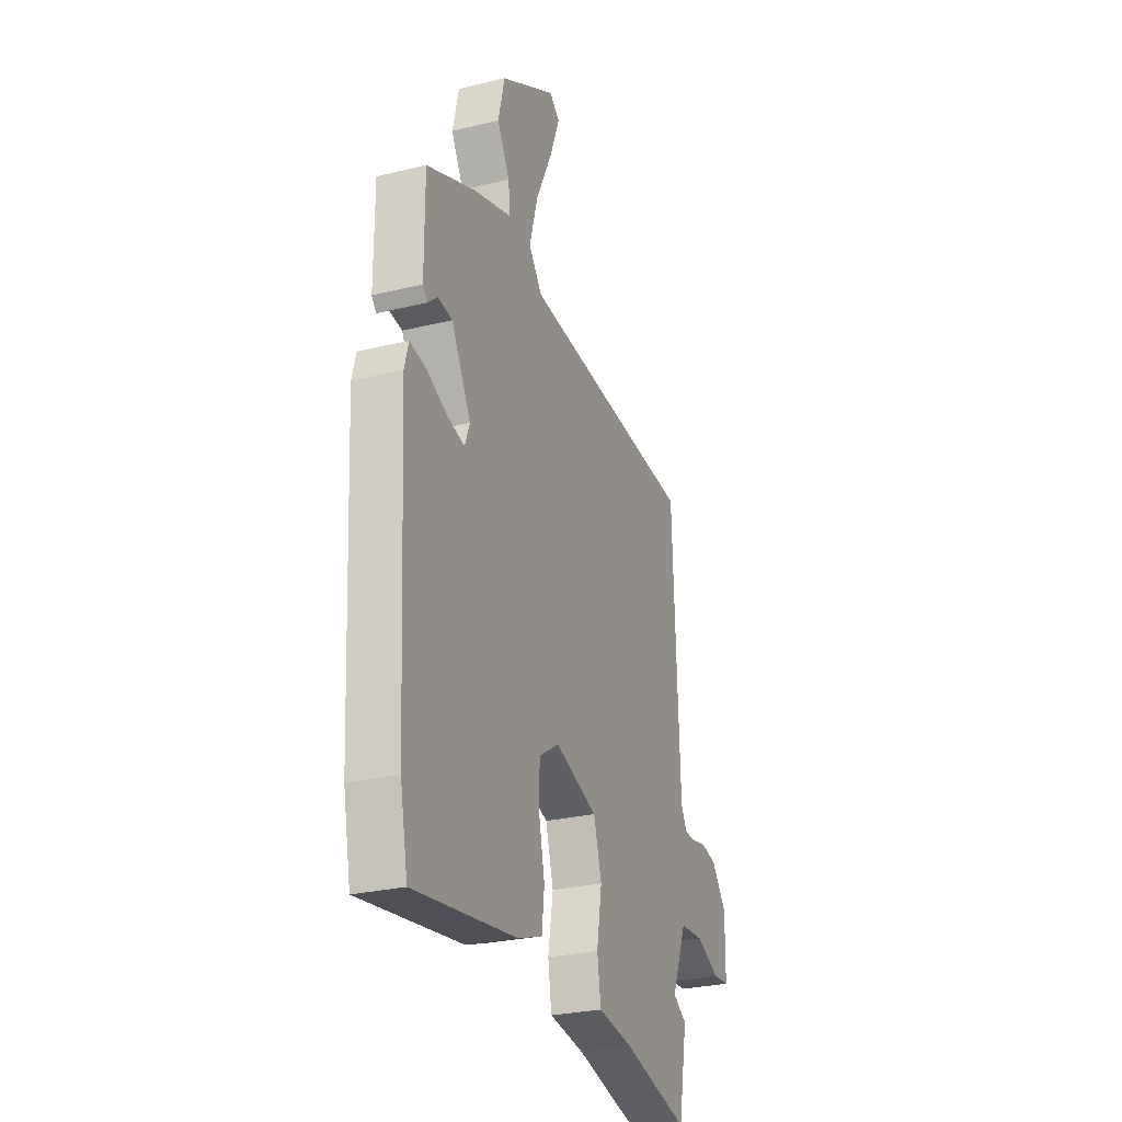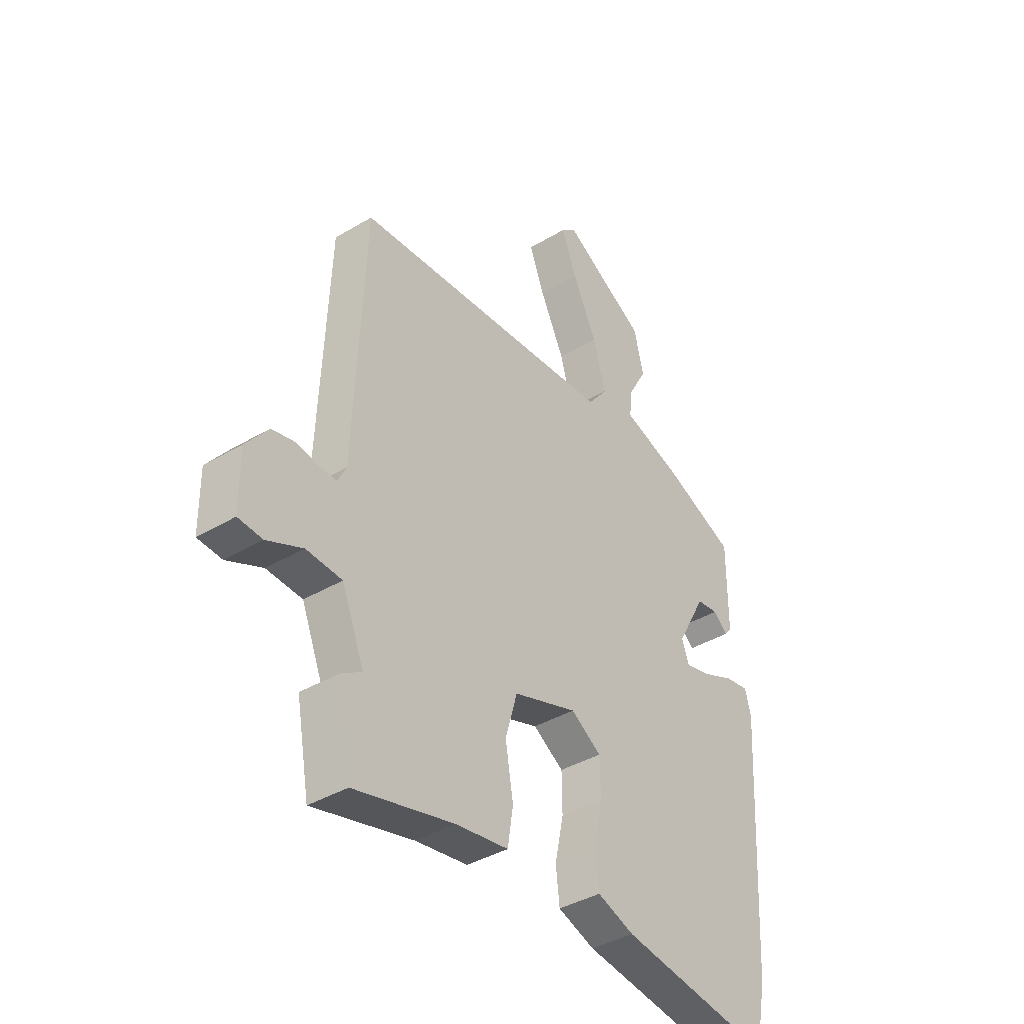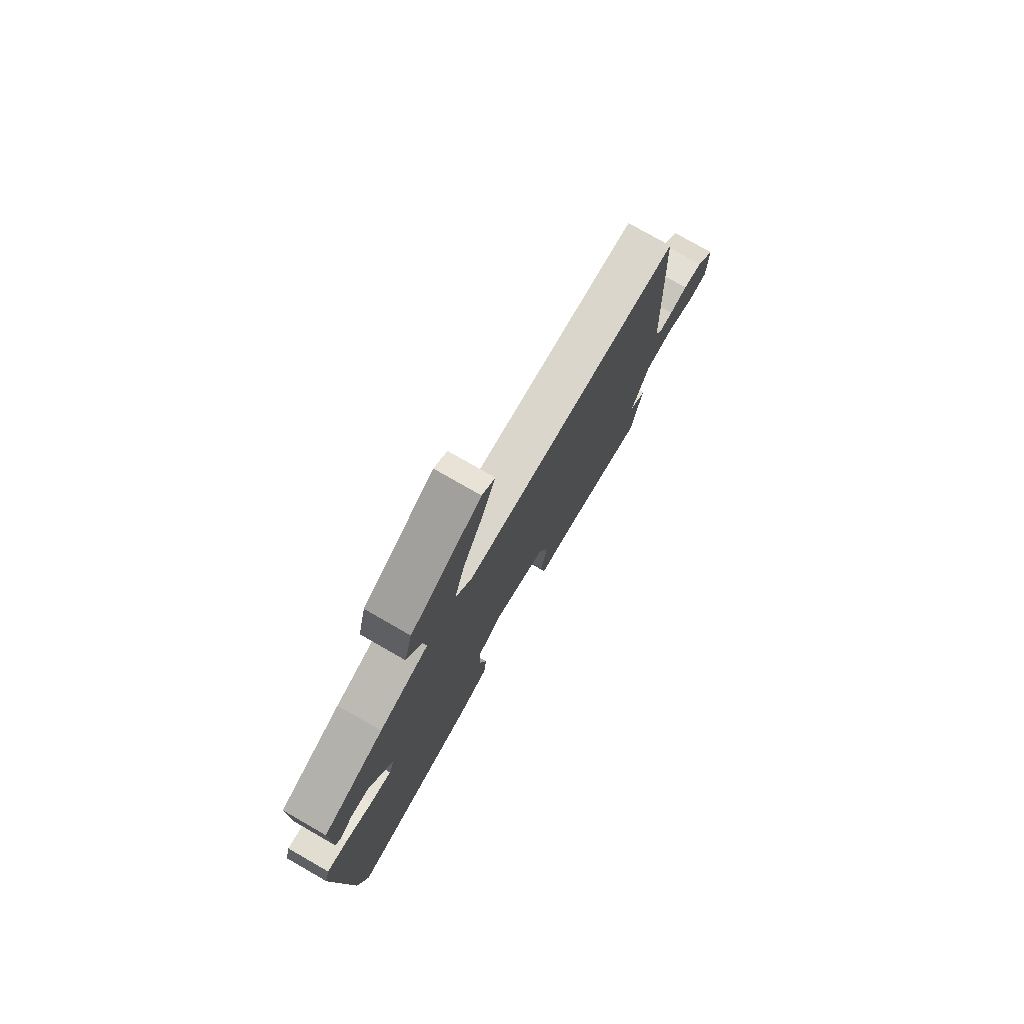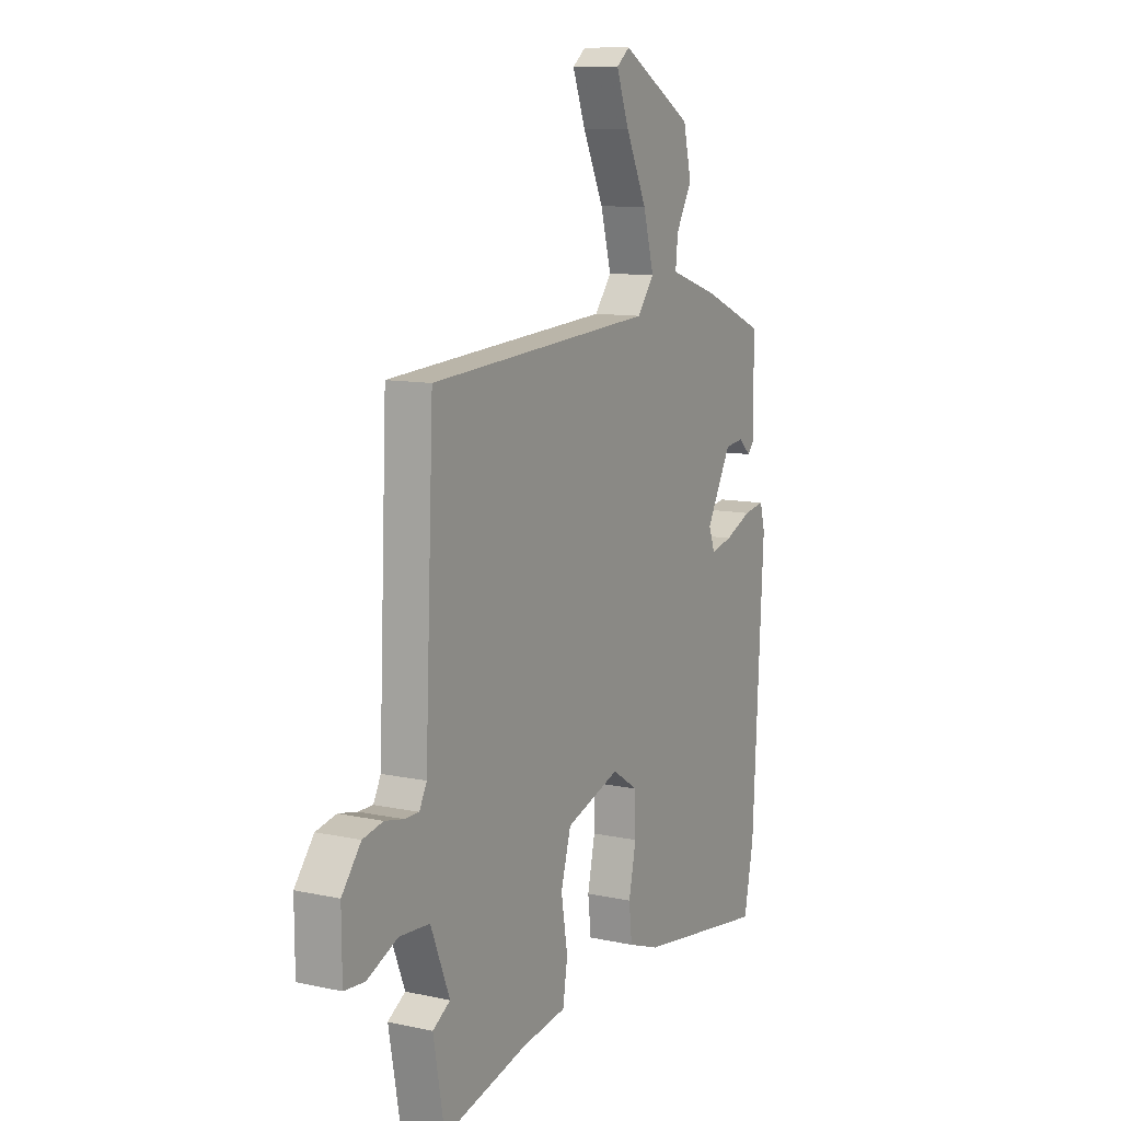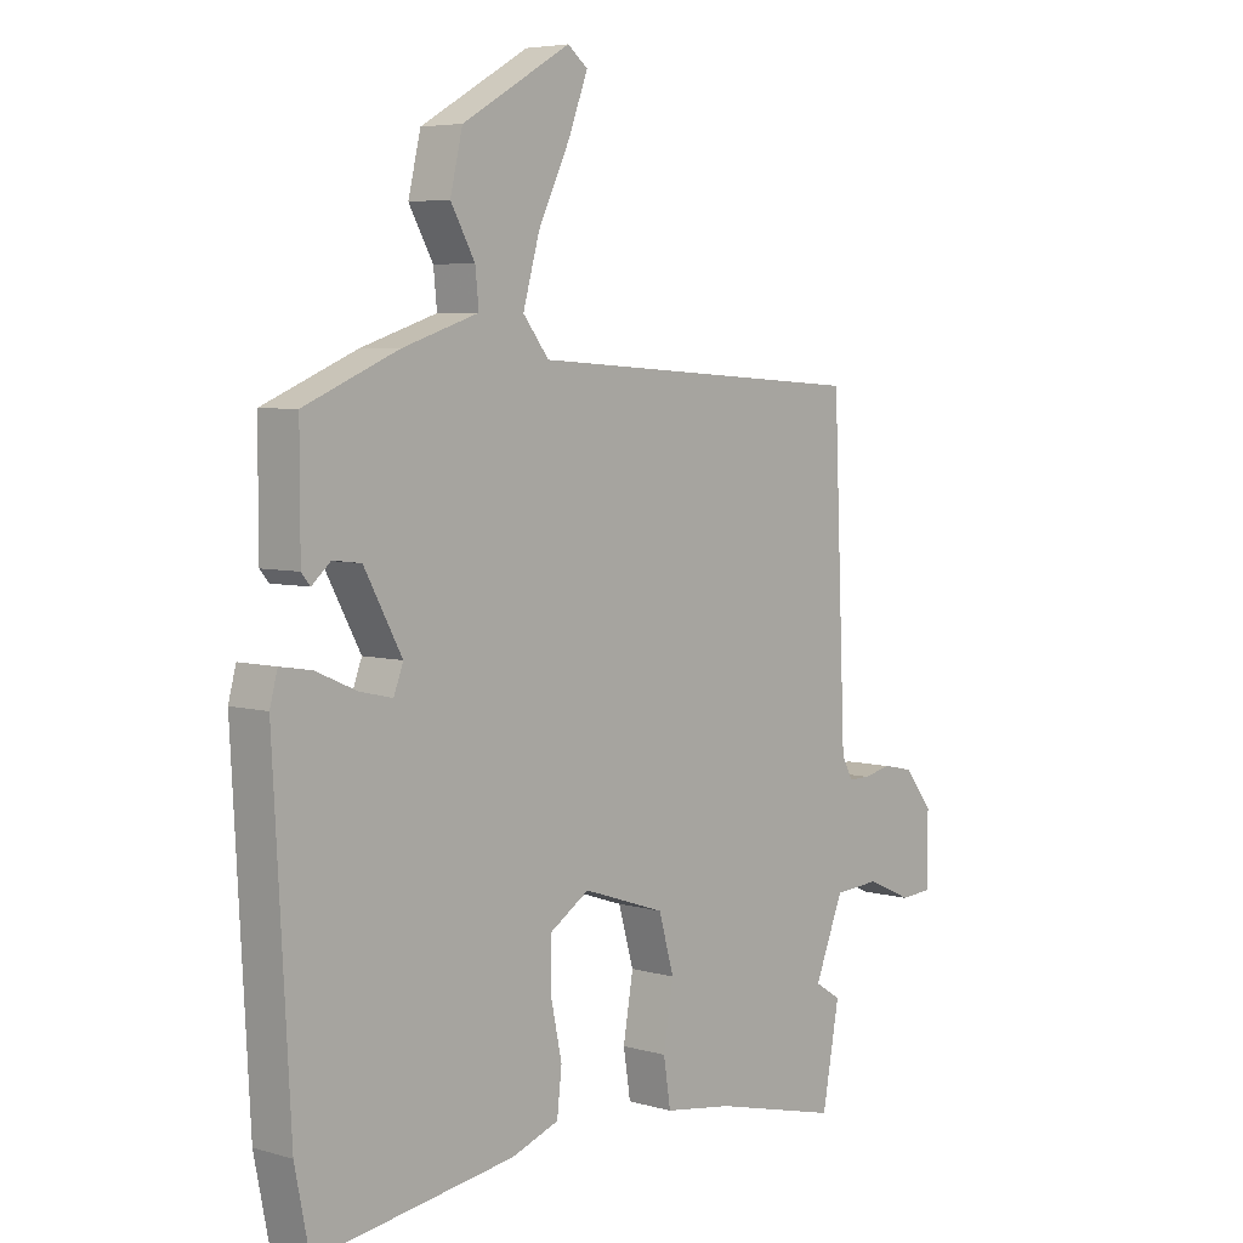
<metadata>
{"format":"obj","ext":"obj","renderer":"f3d","projection":"perspective","resolution":1024,"background":"white","views":[{"elev":-27.3,"azim":110.6,"up":"+Z"},{"elev":-39.1,"azim":-53.2,"up":"+Z"},{"elev":77.6,"azim":119.8,"up":"+Z"},{"elev":10.6,"azim":-61.6,"up":"+Z"},{"elev":5.5,"azim":131.4,"up":"+Z"}]}
</metadata>
<code>
v 0.49 0.07 0.406
v 0.49 0.07 0.365
v 0.49 0.07 0.224
v 0.475 0.07 0.206
v 0.443 0.07 0.234
v 0.395 0.07 0.228
v 0.331 0.07 0.111
v 0.347 0.07 0.068
v 0.403 0.07 0.081
v 0.472 0.07 0.111
v 0.526 0.07 0.12
v 0.539 0.07 0.071
v 0.511 0.07 -0.445
v 0.486 0.07 -0.57
v 0.149 0.07 -0.521
v 0.068 0.07 -0.492
v 0.06 0.07 -0.42
v 0.079 0.07 -0.33
v 0.078 0.07 -0.25
v 0.011 0.07 -0.207
v -0.129 0.07 -0.254
v -0.155 0.07 -0.345
v -0.138 0.07 -0.446
v -0.15 0.07 -0.523
v -0.265 0.07 -0.54
v -0.483 0.07 -0.594
v -0.512 0.07 -0.435
v -0.467 0.07 -0.407
v -0.516 0.07 -0.286
v -0.594 0.07 -0.281
v -0.672 0.07 -0.316
v -0.725 0.07 -0.312
v -0.726 0.07 -0.192
v -0.677 0.07 -0.13
v -0.625 0.07 -0.119
v -0.577 0.07 -0.129
v -0.54 0.07 -0.129
v -0.521 0.07 -0.092
v -0.499 0.07 0.421
v 0.081 0.07 0.459
v 0.125 0.07 0.515
v 0.097 0.07 0.615
v 0.043 0.07 0.727
v 0.01 0.07 0.814
v 0.044 0.07 0.841
v 0.228 0.07 0.735
v 0.249 0.07 0.646
v 0.208 0.07 0.573
v 0.202 0.07 0.515
v 0.331 0.07 0.473
v 0.49 0 0.406
v 0.49 0 0.365
v 0.49 0 0.224
v 0.475 0 0.206
v 0.443 0 0.234
v 0.395 0 0.228
v 0.331 0 0.111
v 0.347 0 0.068
v 0.403 0 0.081
v 0.472 0 0.111
v 0.526 0 0.12
v 0.539 0 0.071
v 0.511 0 -0.445
v 0.486 0 -0.57
v 0.149 0 -0.521
v 0.068 0 -0.492
v 0.06 0 -0.42
v 0.079 0 -0.33
v 0.078 0 -0.25
v 0.011 0 -0.207
v -0.129 0 -0.254
v -0.155 0 -0.345
v -0.138 0 -0.446
v -0.15 0 -0.523
v -0.265 0 -0.54
v -0.483 0 -0.594
v -0.512 0 -0.435
v -0.467 0 -0.407
v -0.516 0 -0.286
v -0.594 0 -0.281
v -0.672 0 -0.316
v -0.725 0 -0.312
v -0.726 0 -0.192
v -0.677 0 -0.13
v -0.625 0 -0.119
v -0.577 0 -0.129
v -0.54 0 -0.129
v -0.521 0 -0.092
v -0.499 0 0.421
v 0.081 0 0.459
v 0.125 0 0.515
v 0.097 0 0.615
v 0.043 0 0.727
v 0.01 0 0.814
v 0.044 0 0.841
v 0.228 0 0.735
v 0.249 0 0.646
v 0.208 0 0.573
v 0.202 0 0.515
v 0.331 0 0.473
f 49 50 1 2
f 45 46 47 48
f 45 48 49
f 42 43 44 45
f 41 42 45 49
f 40 41 49 2
f 38 39 40 2
f 33 34 35 36
f 33 36 37
f 30 31 32 33
f 29 30 33 37
f 28 29 37 38
f 25 26 27 28
f 22 23 24 25
f 21 22 25 28
f 15 16 17 18
f 15 18 19
f 14 15 19
f 13 14 19
f 12 13 19 20
f 9 10 11 12
f 8 9 12 20
f 2 3 4 5
f 2 5 6
f 21 28 38 2
f 7 8 20 21
f 6 7 21
f 2 6 21
f 52 51 100 99
f 98 97 96 95
f 99 98 95
f 95 94 93 92
f 99 95 92 91
f 52 99 91 90
f 52 90 89 88
f 86 85 84 83
f 87 86 83
f 83 82 81 80
f 87 83 80 79
f 88 87 79 78
f 78 77 76 75
f 75 74 73 72
f 78 75 72 71
f 68 67 66 65
f 69 68 65
f 69 65 64
f 69 64 63
f 70 69 63 62
f 62 61 60 59
f 70 62 59 58
f 55 54 53 52
f 56 55 52
f 52 88 78 71
f 71 70 58 57
f 71 57 56
f 71 56 52
f 1 51 52 2
f 2 52 53 3
f 3 53 54 4
f 4 54 55 5
f 5 55 56 6
f 6 56 57 7
f 7 57 58 8
f 8 58 59 9
f 9 59 60 10
f 10 60 61 11
f 11 61 62 12
f 12 62 63 13
f 13 63 64 14
f 14 64 65 15
f 15 65 66 16
f 16 66 67 17
f 17 67 68 18
f 18 68 69 19
f 19 69 70 20
f 20 70 71 21
f 21 71 72 22
f 22 72 73 23
f 23 73 74 24
f 24 74 75 25
f 25 75 76 26
f 26 76 77 27
f 27 77 78 28
f 28 78 79 29
f 29 79 80 30
f 30 80 81 31
f 31 81 82 32
f 32 82 83 33
f 33 83 84 34
f 34 84 85 35
f 35 85 86 36
f 36 86 87 37
f 37 87 88 38
f 38 88 89 39
f 39 89 90 40
f 40 90 91 41
f 41 91 92 42
f 42 92 93 43
f 43 93 94 44
f 44 94 95 45
f 45 95 96 46
f 46 96 97 47
f 47 97 98 48
f 48 98 99 49
f 49 99 100 50
f 50 100 51 1

</code>
